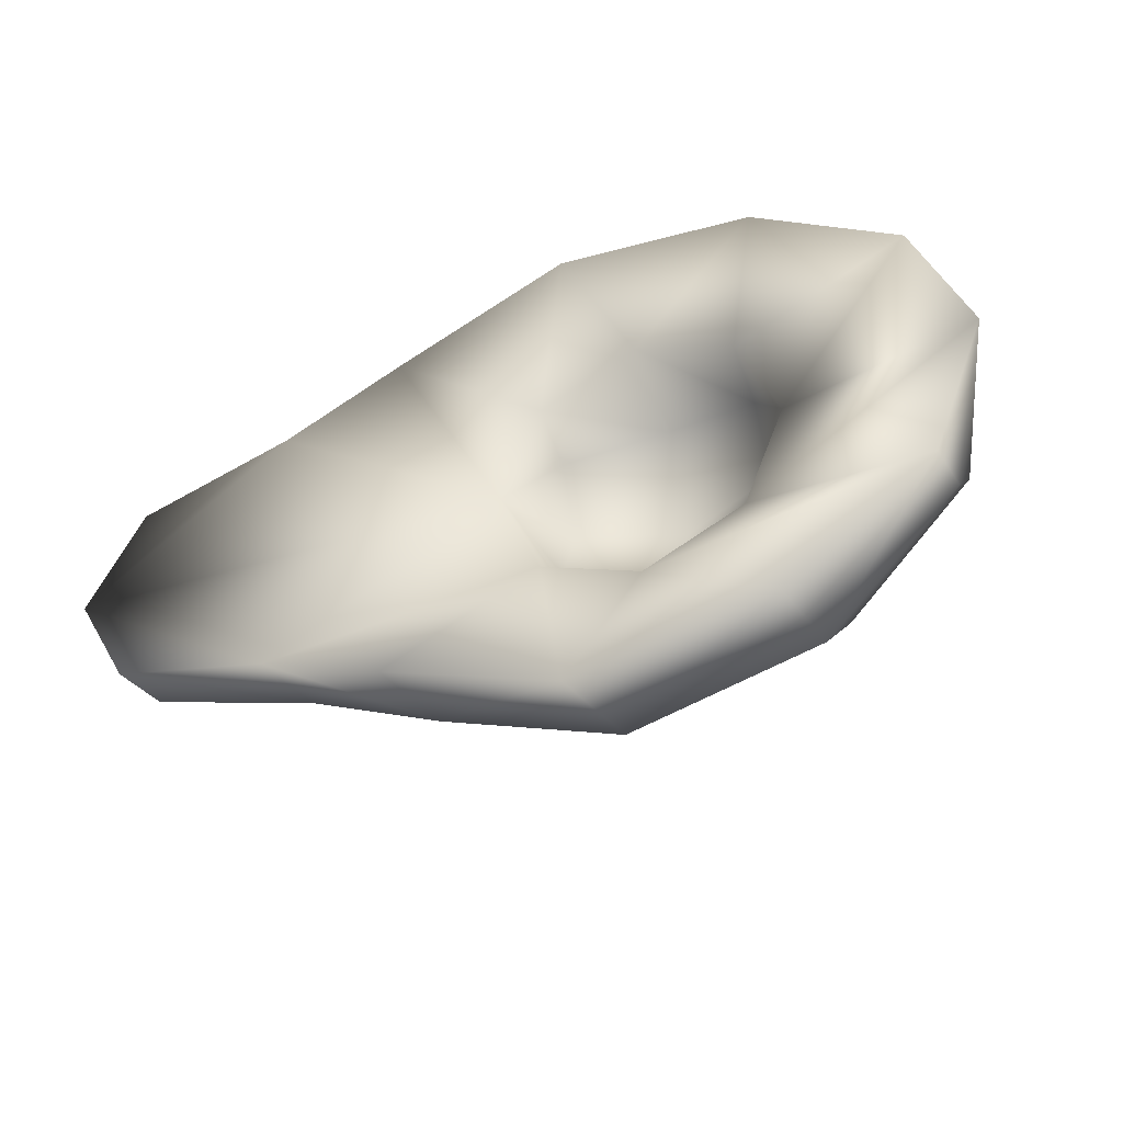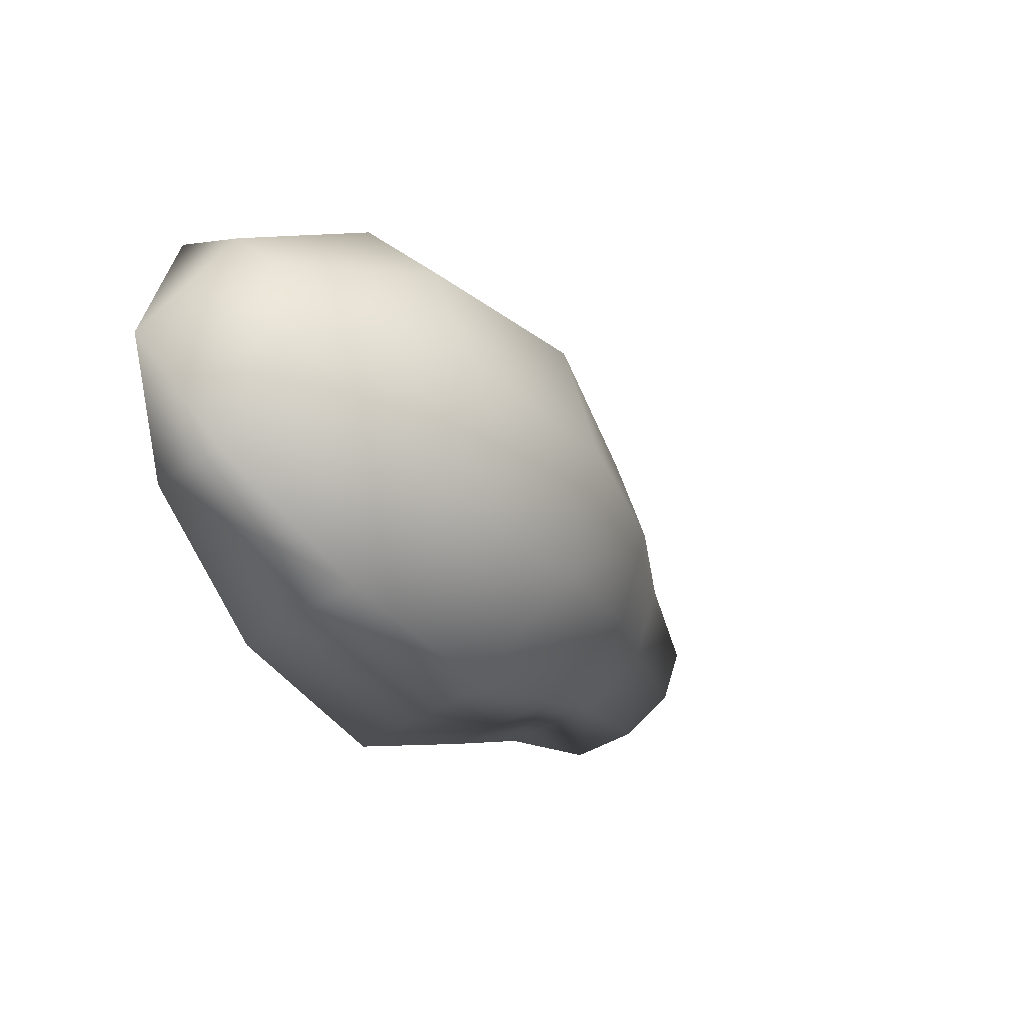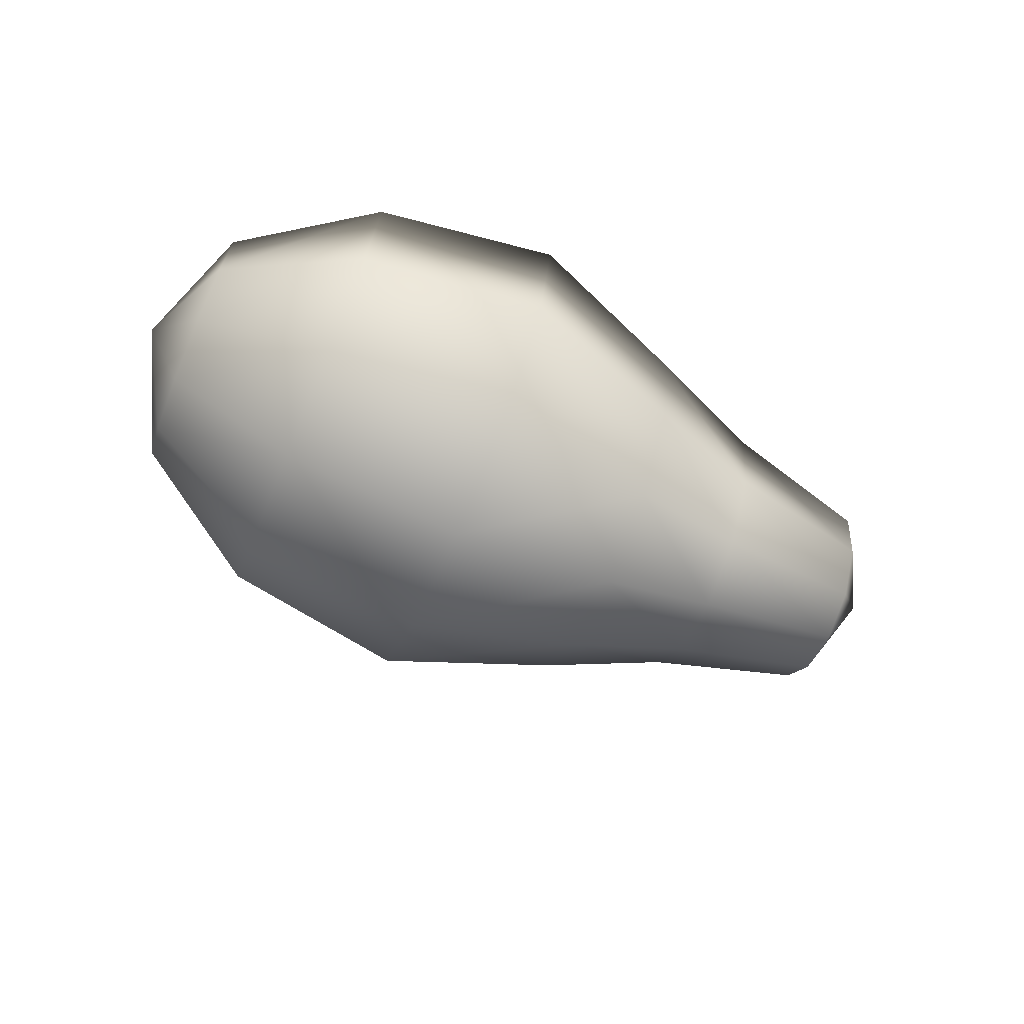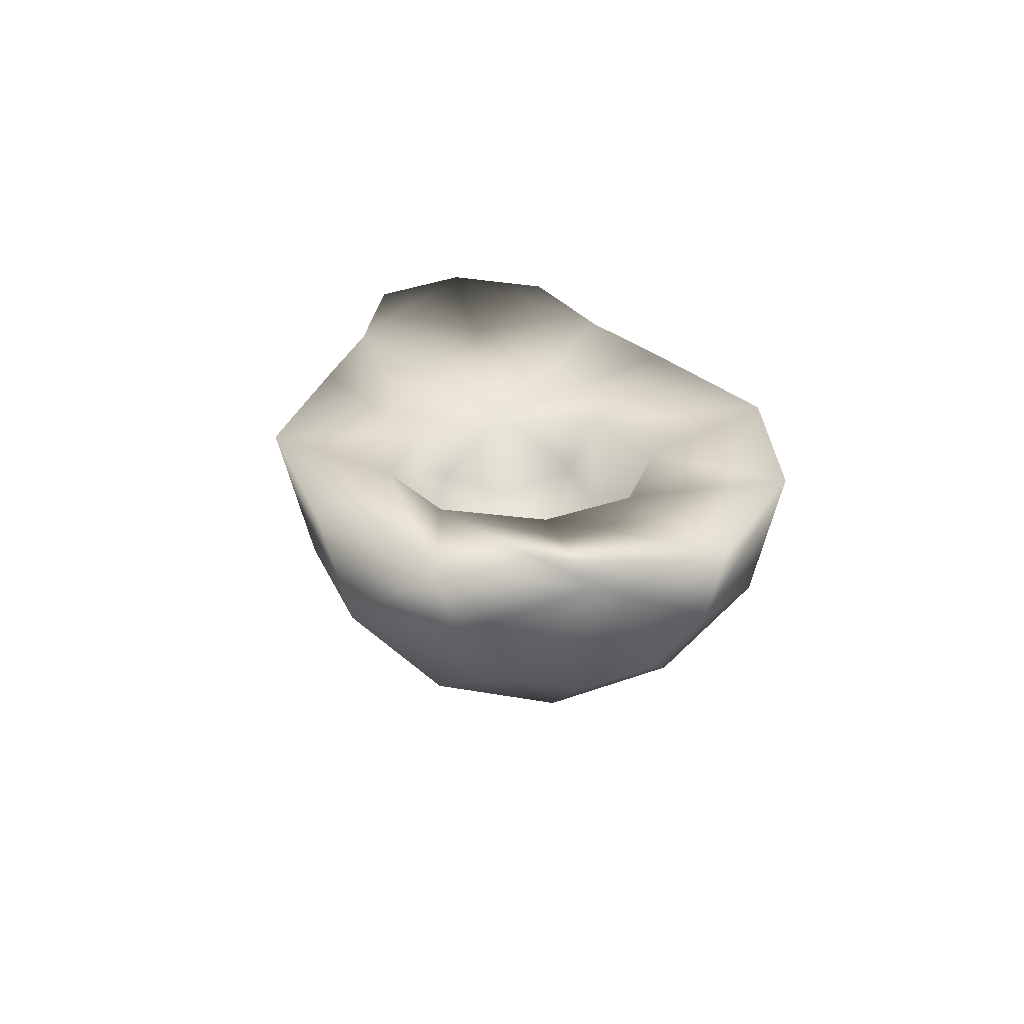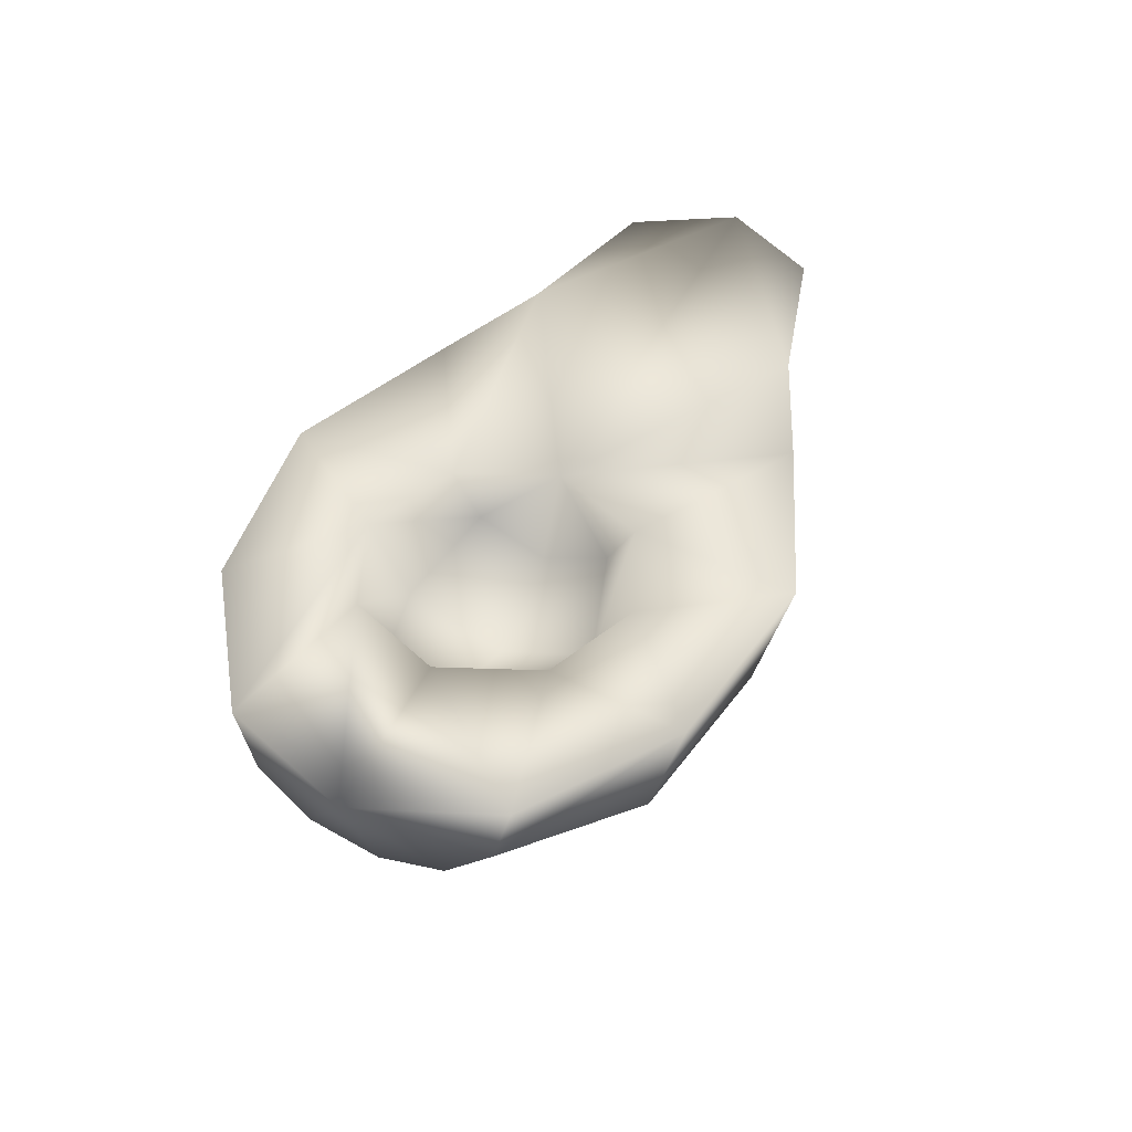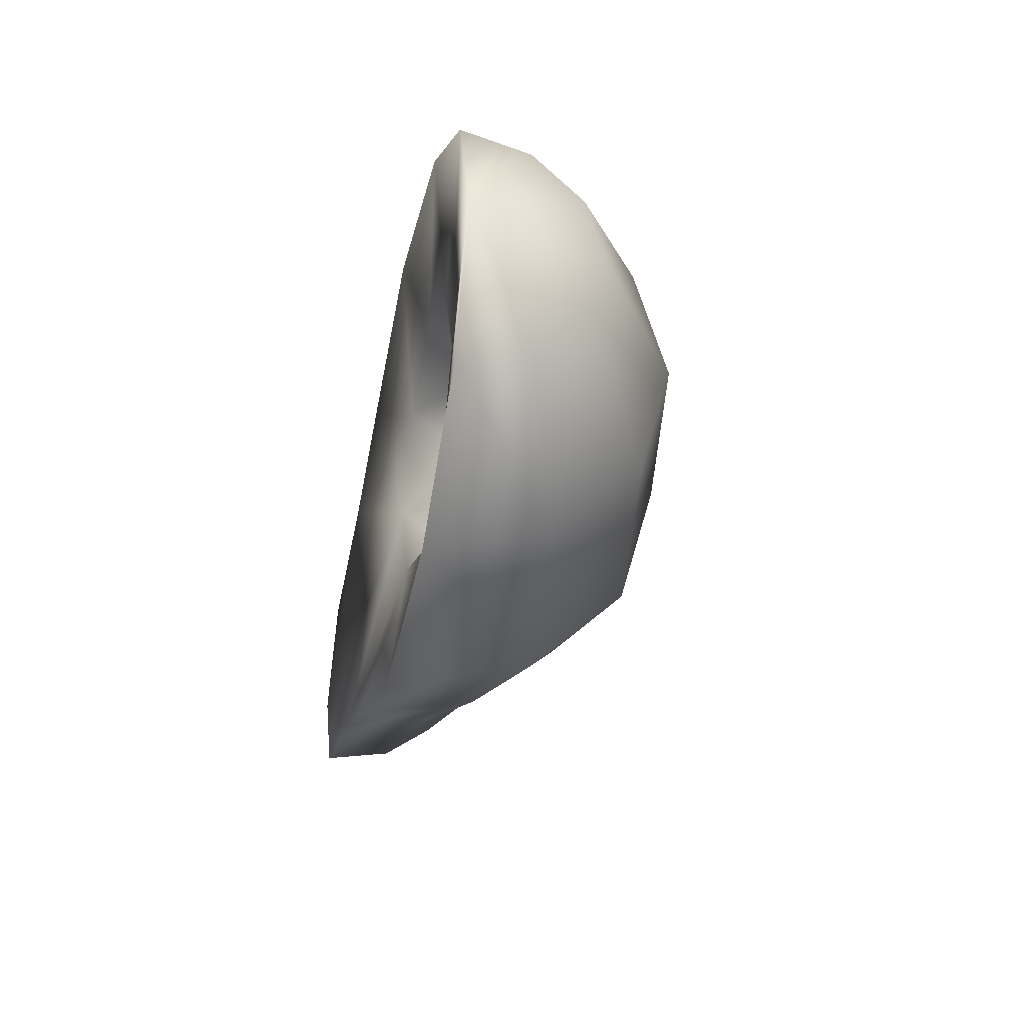
<metadata>
{"format":"obj","ext":"obj","renderer":"f3d","projection":"perspective","resolution":1024,"background":"white","views":[{"elev":-41.2,"azim":-155.0,"up":"+Z"},{"elev":-30.0,"azim":-60.1,"up":"+Z"},{"elev":-69.8,"azim":-22.8,"up":"+Y"},{"elev":24.7,"azim":-99.3,"up":"+Y"},{"elev":45.6,"azim":-65.3,"up":"+Y"},{"elev":-34.7,"azim":-102.0,"up":"+Z"}]}
</metadata>
<code>
v 0.07847 0.02318 0
v 0.06868 0.01159 0.01505
v 0.06868 0.02318 0.01738
v 0.06868 0.003105 0.008688
v 0.06868 -4.768e-09 0
v 0.04122 0.02318 0.02448
v 0.04122 0.007347 0.0212
v 0.04122 -0.004242 0.01224
v 0.04122 -0.008483 3.815e-08
v 0.01983 0.02318 0.03329
v 0.01983 0.003105 0.02883
v -0.01075 1.907e-08 0.03903
v -0.01075 0.02318 0.04507
v -0.01075 -0.01697 0.02253
v 0.01983 -0.01159 0.01665
v -0.01075 -0.02318 3.815e-08
v 0.01983 -0.01697 3.815e-08
v -0.04461 0.003105 0.03476
v -0.04461 0.02318 0.04014
v -0.04461 -0.01159 0.02007
v -0.0694 0.01159 0.02007
v -0.0694 0.02318 0.02318
v -0.0694 0.003105 0.01159
v -0.07847 0.02318 0
v -0.0694 -1.431e-08 0
v 0.07847 0.02318 0
v 0.06868 0.003105 -0.008688
v 0.06868 -4.768e-09 0
v 0.07847 0.02318 0
v 0.06868 0.01159 -0.01505
v 0.06868 0.003105 -0.008688
v 0.06868 0.02318 -0.01738
v 0.04122 -0.004242 -0.01224
v 0.04122 -0.008483 3.815e-08
v 0.06868 -4.768e-09 0
v 0.04122 0.007347 -0.0212
v 0.04122 0.02318 -0.02448
v 0.01983 -0.01697 3.815e-08
v 0.01983 -0.01159 -0.01665
v -0.01075 -0.01697 -0.02253
v -0.01075 -0.02318 3.815e-08
v -0.01075 -5.245e-08 -0.03903
v 0.01983 0.003105 -0.02883
v -0.01075 0.02318 -0.04507
v 0.01966 0.02318 -0.03319
v -0.04461 0.003105 -0.03476
v -0.04461 0.02318 -0.04014
v -0.0694 0.02318 -0.02318
v -0.0694 0.01159 -0.02007
v -0.01075 -0.01697 0.02253
v -0.01075 -0.02318 3.815e-08
v -0.04461 -0.01697 3.815e-08
v -0.04461 -0.01159 0.02007
v -0.0694 -1.431e-08 0
v -0.0694 0.003105 0.01159
v -0.01075 -0.02318 3.815e-08
v -0.01075 -0.01697 -0.02253
v -0.04461 -0.01159 -0.02007
v -0.04461 -0.01697 3.815e-08
v -0.04461 0.003105 -0.03476
v -0.0694 0.003105 -0.01159
v -0.0694 -1.431e-08 0
v -0.0694 0.01159 -0.02007
v -0.07847 0.02318 0
v -0.0694 0.02318 -0.02318
v -0.03923 0.01969 -0.01869
v -0.04622 0.01969 -0.00181
v -0.07847 0.02318 0
v -0.0694 0.02318 -0.02318
v -0.0694 0.02318 0.02318
v 0.001523 0.01969 -0.00181
v -0.005468 0.01969 0.01507
v -0.005468 0.01124 0.01013
v -0.005468 0.006297 -0.00181
v -0.02235 0.006297 0.01507
v -0.02235 0.01969 0.02206
v -0.02235 -0.0006947 -0.00181
v -0.02235 0.006297 -0.01869
v -0.005468 0.01124 -0.01375
v -0.03923 0.006297 -0.00181
v -0.03923 0.01124 0.01013
v 0.001523 0.01969 -0.00181
v -0.005468 0.006297 -0.00181
v -0.005468 0.01124 -0.01375
v -0.005468 0.01969 -0.01869
v -0.02235 0.01969 -0.02581
v -0.02235 0.006297 -0.01869
v -0.02235 0.01969 0.02206
v -0.03923 0.01969 0.01507
v -0.03923 0.01124 0.01013
v -0.02235 0.006297 0.01507
v -0.04622 0.01969 -0.00181
v -0.03923 0.006297 -0.00181
v -0.02235 -0.0006947 -0.00181
v -0.03923 0.006297 -0.00181
v -0.03923 0.01124 -0.01375
v -0.02235 0.006297 -0.01869
v -0.02235 0.006297 -0.01869
v -0.03923 0.01124 -0.01375
v -0.03923 0.01969 -0.01869
v -0.02235 0.01969 -0.02581
v -0.04622 0.01969 -0.00181
v -0.03923 0.006297 -0.00181
v -0.02235 0.01969 -0.02581
v -0.04461 0.02318 -0.04014
v -0.01075 0.02318 -0.04507
v -0.0694 0.02318 -0.02318
v -0.03923 0.01969 -0.01869
v -0.02235 0.01969 -0.02581
v -0.01075 0.02318 -0.04507
v -0.005468 0.01969 -0.01869
v 0.01966 0.02318 -0.03319
v 0.04122 0.02318 -0.02448
v 0.001523 0.01969 -0.00181
v 0.04122 0.02318 0.02448
v 0.01983 0.02318 0.03329
v -0.005468 0.01969 0.01507
v -0.01075 0.02318 0.04507
v -0.02235 0.01969 0.02206
v 0.001523 0.01969 -0.00181
v 0.04122 0.02318 -0.02448
v 0.07847 0.02318 0
v 0.06868 0.02318 -0.01738
v -0.03923 0.01969 0.01507
v -0.02235 0.01969 0.02206
v -0.04461 0.02318 0.04014
v -0.0694 0.02318 0.02318
v -0.01075 0.02318 0.04507
v -0.04622 0.01969 -0.00181
v -0.03923 0.01969 0.01507
v -0.0694 0.02318 0.02318
v 0.001523 0.01969 -0.00181
v 0.07847 0.02318 0
v 0.04122 0.02318 0.02448
v 0.06868 0.02318 0.01738
f 3 2 1
f 2 4 1
f 4 5 1
f 2 3 6
f 7 2 6
f 4 2 7
f 8 4 7
f 5 4 8
f 9 5 8
f 7 6 10
f 11 7 10
f 8 7 11
f 12 11 10
f 13 12 10
f 12 14 11
f 14 15 11
f 15 8 11
f 9 8 15
f 14 16 15
f 16 17 15
f 17 9 15
f 18 12 13
f 19 18 13
f 20 14 12
f 18 20 12
f 21 18 19
f 22 21 19
f 23 20 18
f 21 23 18
f 21 22 24
f 23 21 24
f 25 23 24
f 28 27 26
f 31 30 29
f 30 32 29
f 30 31 33
f 33 31 34
f 31 35 34
f 36 30 33
f 32 30 36
f 37 32 36
f 33 34 38
f 39 33 38
f 36 33 39
f 40 39 38
f 41 40 38
f 40 42 39
f 42 43 39
f 43 36 39
f 37 36 43
f 42 44 43
f 44 45 43
f 45 37 43
f 46 42 40
f 47 44 42
f 46 47 42
f 48 47 46
f 49 48 46
f 52 51 50
f 53 52 50
f 54 52 53
f 55 54 53
f 58 57 56
f 59 58 56
f 58 60 57
f 61 58 59
f 62 61 59
f 63 60 58
f 61 63 58
f 61 62 64
f 63 61 64
f 65 63 64
f 68 67 66
f 69 68 66
f 68 70 67
f 73 72 71
f 74 73 71
f 73 75 72
f 75 76 72
f 77 75 73
f 74 77 73
f 78 77 74
f 79 78 74
f 77 80 75
f 80 81 75
f 84 83 82
f 85 84 82
f 85 86 84
f 86 87 84
f 90 89 88
f 91 90 88
f 89 90 92
f 90 93 92
f 96 95 94
f 97 96 94
f 100 99 98
f 101 100 98
f 99 100 102
f 103 99 102
f 106 105 104
f 105 107 104
f 107 108 104
f 111 110 109
f 112 110 111
f 113 112 111
f 114 113 111
f 116 115 114
f 117 116 114
f 118 116 117
f 119 118 117
f 122 121 120
f 121 122 123
f 126 125 124
f 127 126 124
f 126 128 125
f 131 130 129
f 134 133 132
f 134 135 133

</code>
